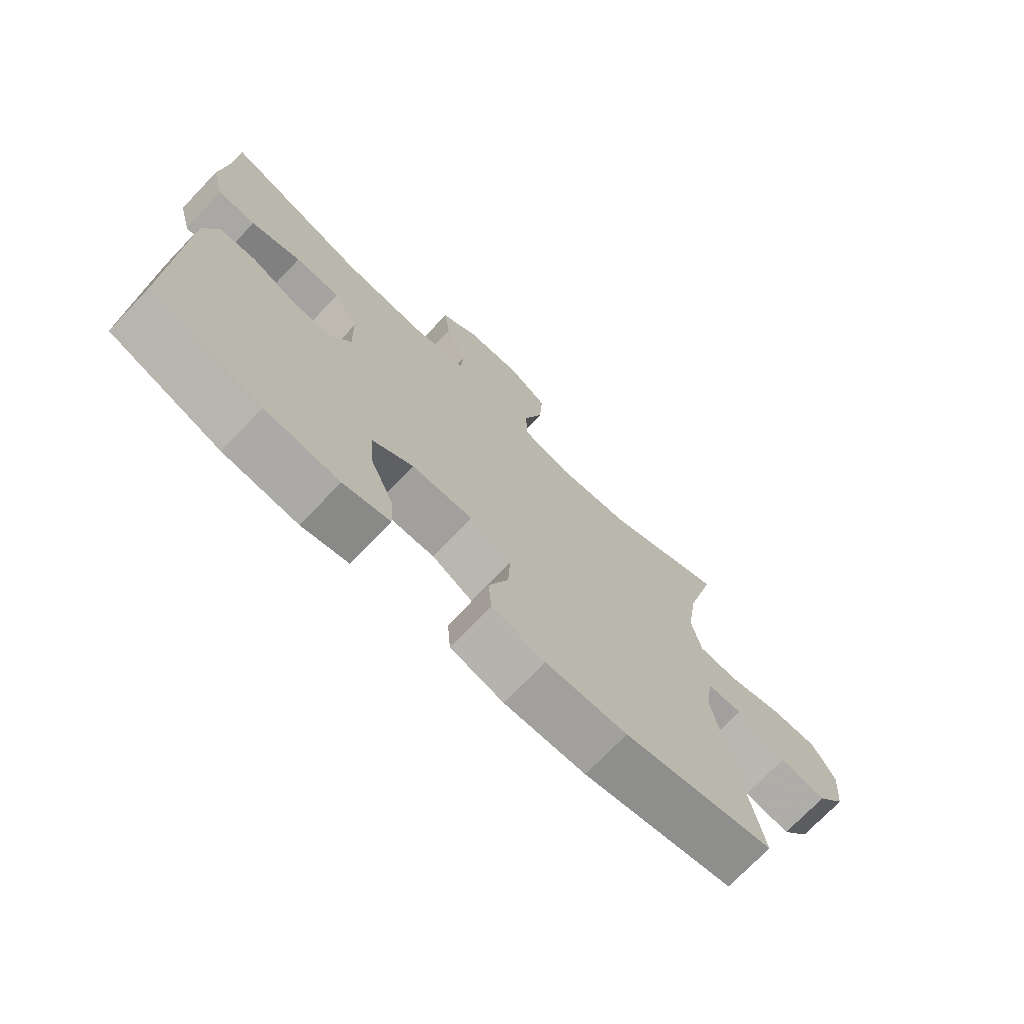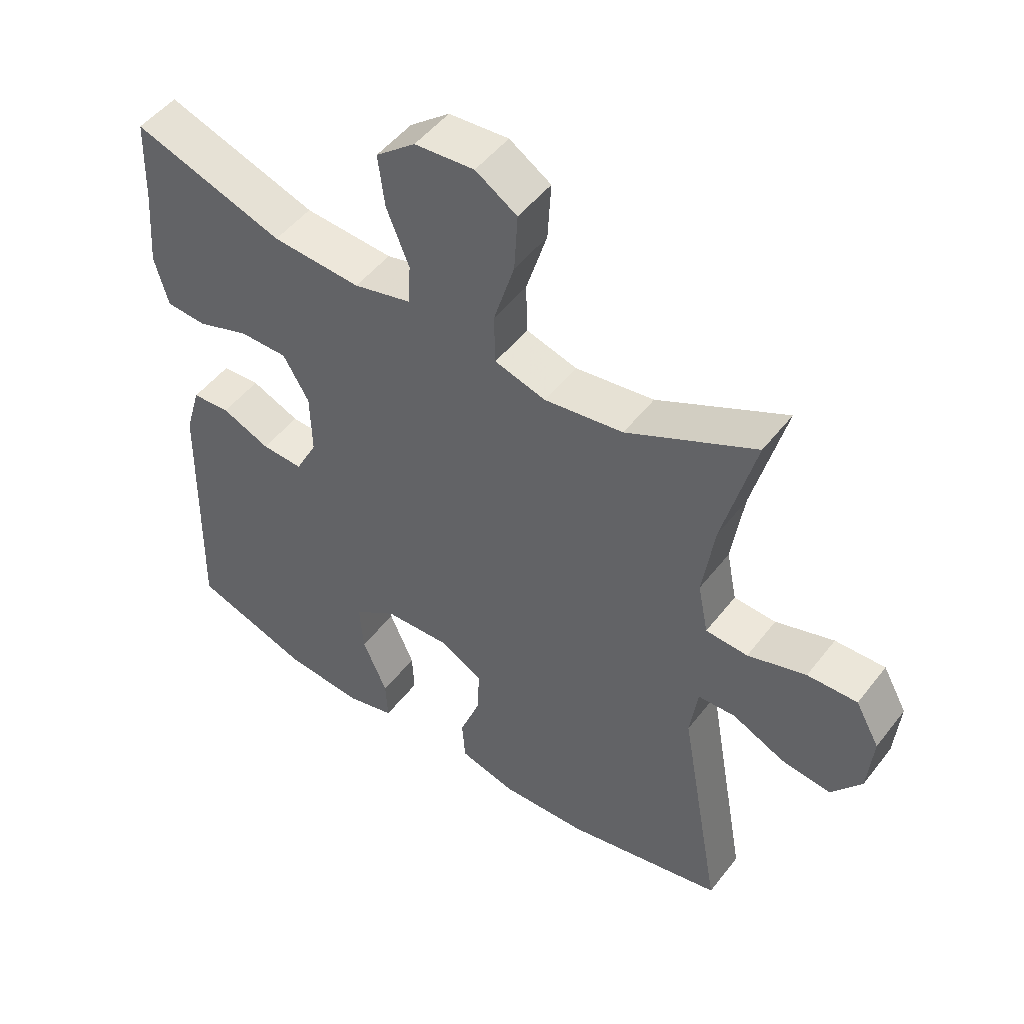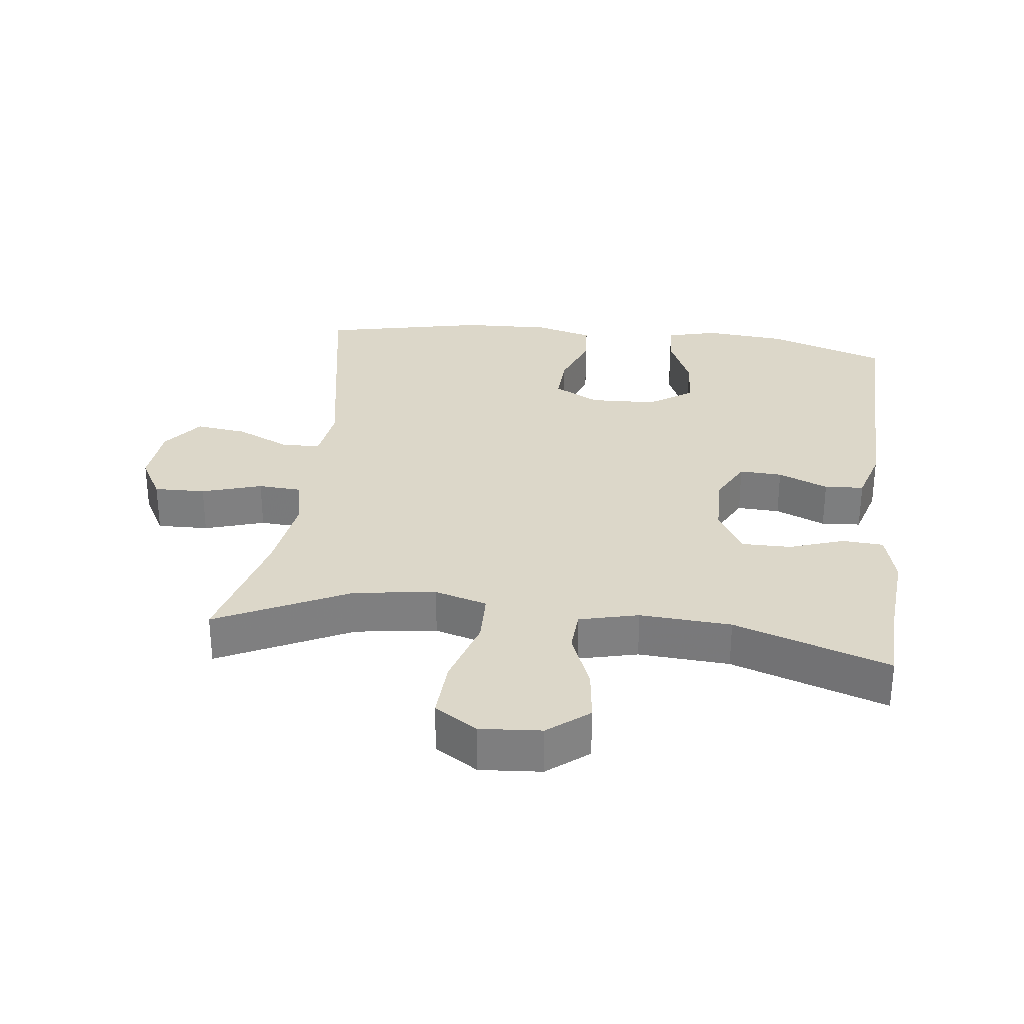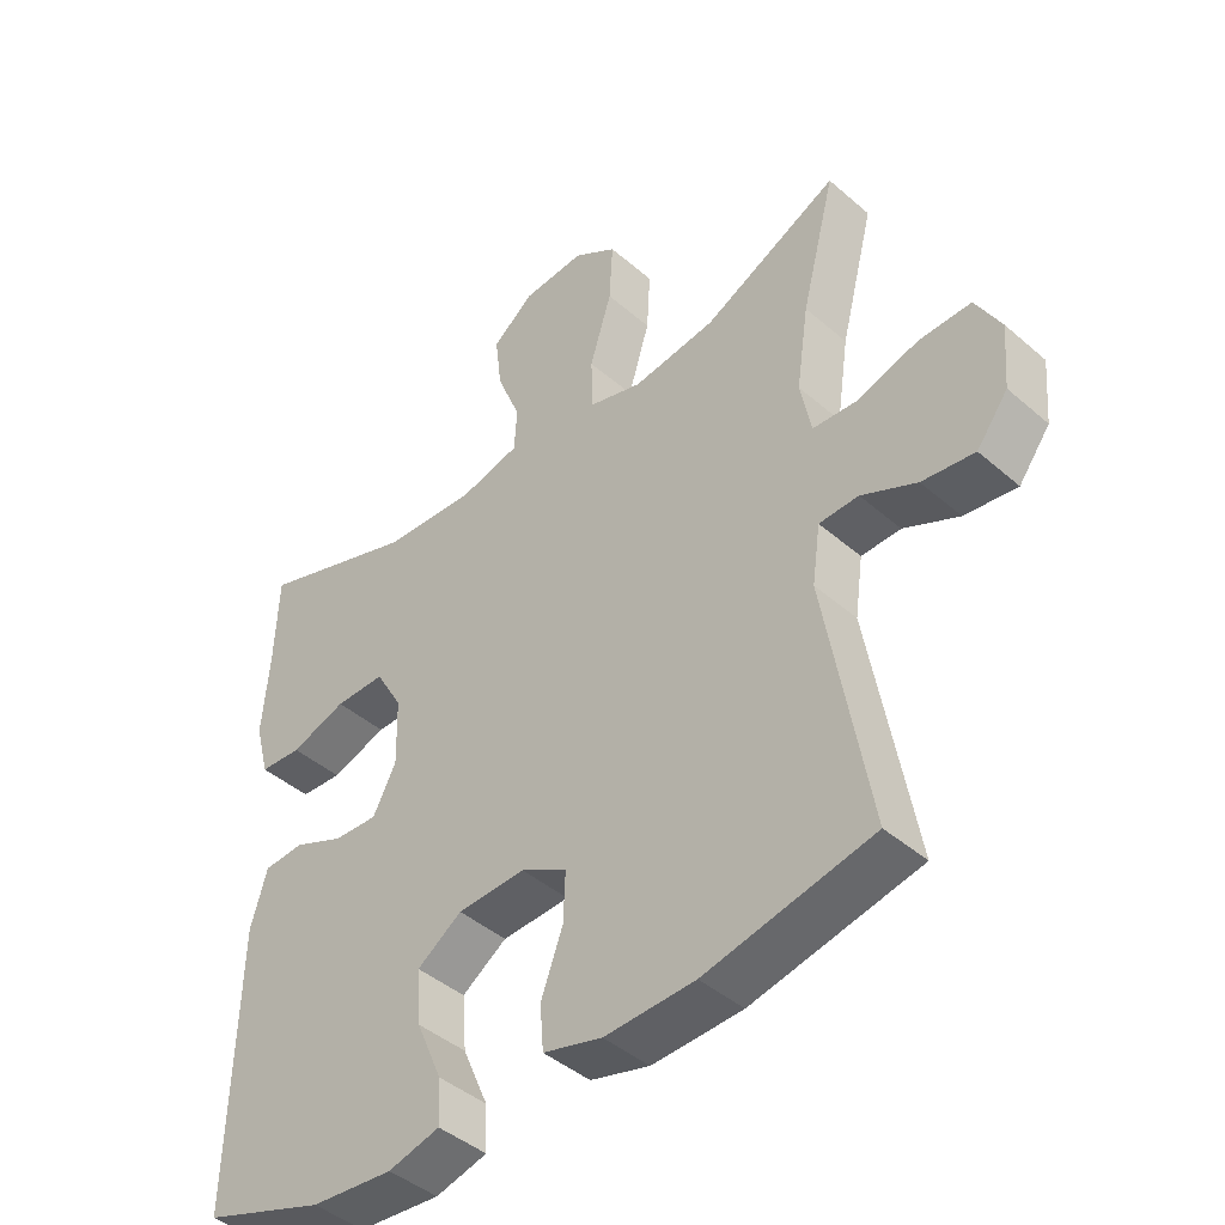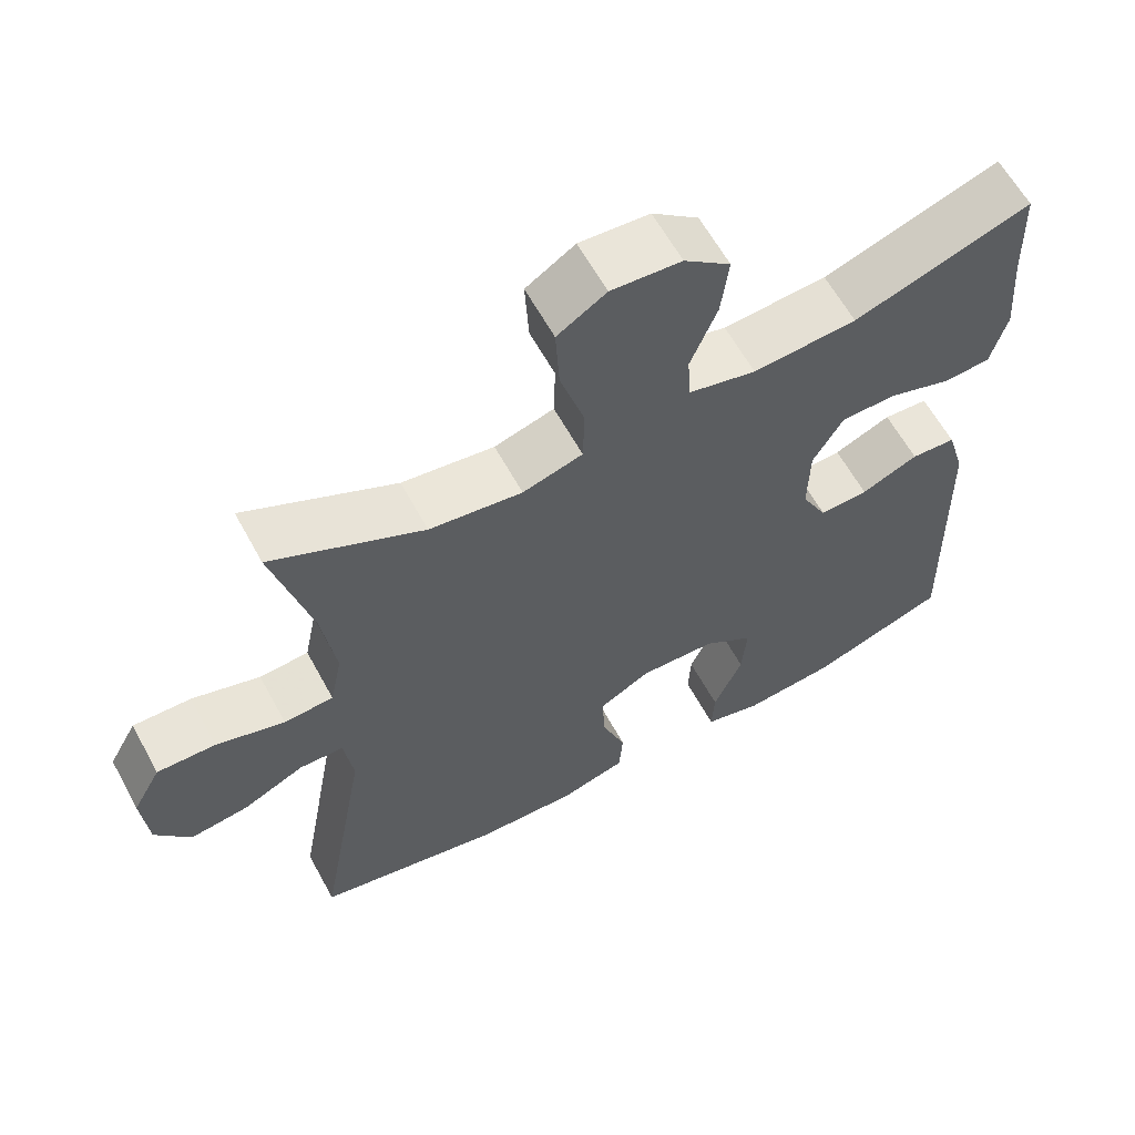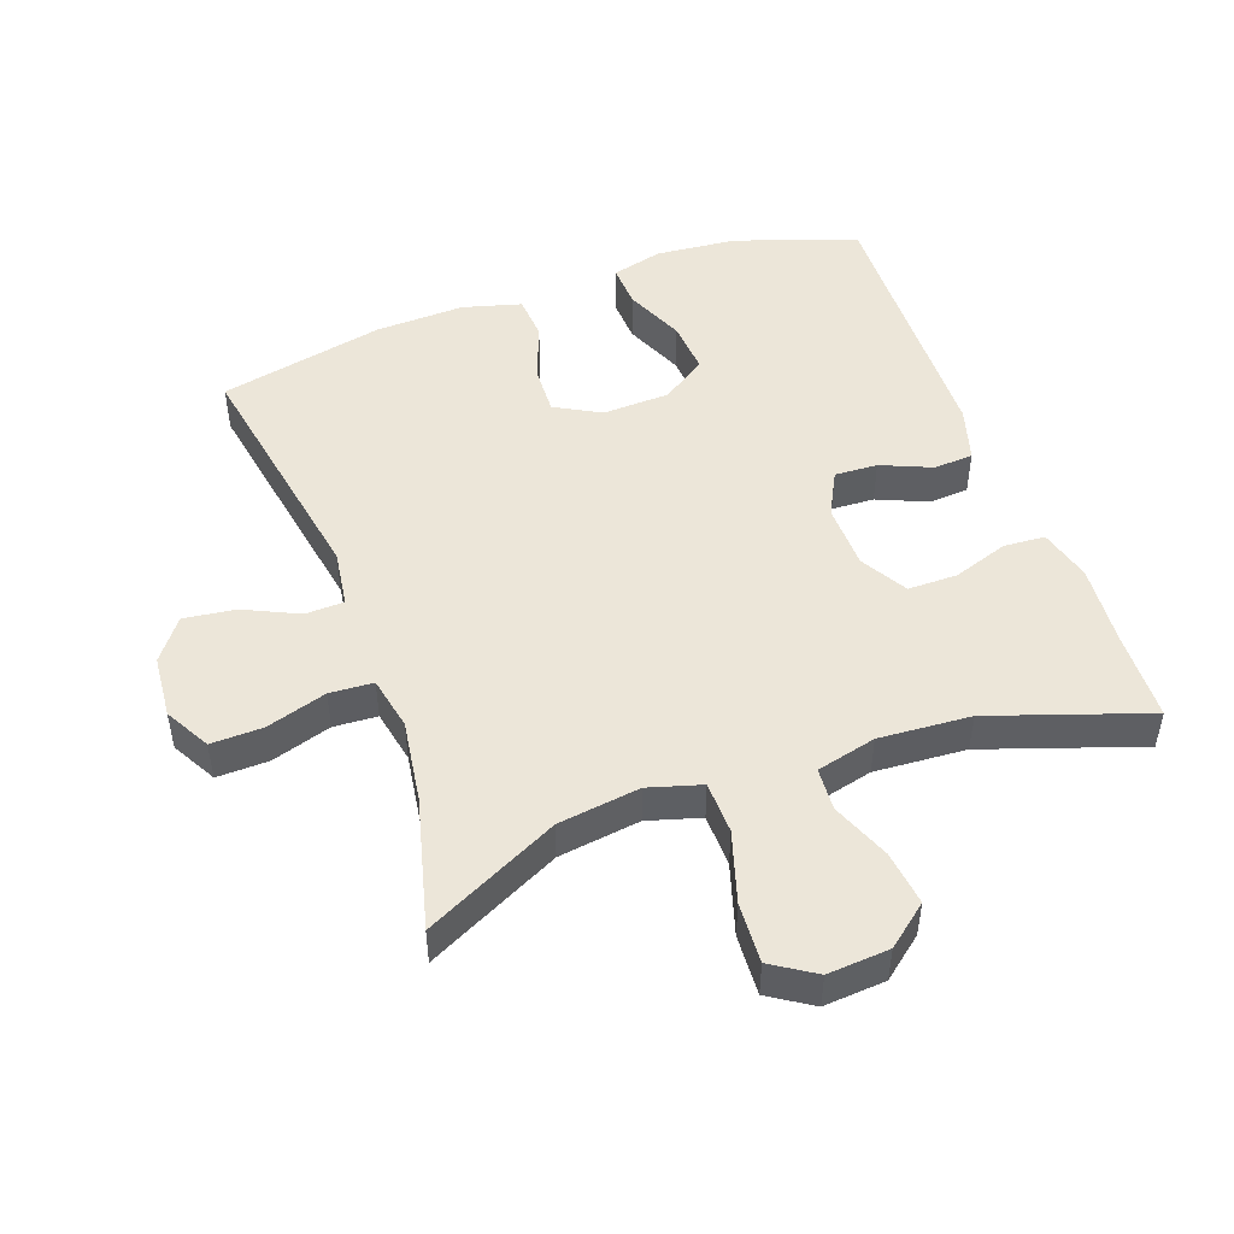
<metadata>
{"format":"obj","ext":"obj","renderer":"f3d","projection":"perspective","resolution":1024,"background":"white","views":[{"elev":-73.0,"azim":136.2,"up":"+Z"},{"elev":49.6,"azim":-143.8,"up":"+Z"},{"elev":30.3,"azim":6.9,"up":"+Y"},{"elev":-43.4,"azim":-135.6,"up":"+Z"},{"elev":61.8,"azim":-28.6,"up":"+Z"},{"elev":48.7,"azim":-19.8,"up":"+Y"}]}
</metadata>
<code>
v 0.5 0.07 0.5
v 0.505 0.07 0.365
v 0.515 0.07 0.244
v 0.494 0.07 0.165
v 0.432 0.07 0.161
v 0.35 0.07 0.189
v 0.276 0.07 0.189
v 0.236 0.07 0.12
v 0.234 0.07 0.022
v 0.268 0.07 -0.044
v 0.332 0.07 -0.041
v 0.407 0.07 -0.009
v 0.466 0.07 -0.013
v 0.49 0.07 -0.095
v 0.5 0.07 -0.5
v 0.32 0.07 -0.562
v 0.199 0.07 -0.573
v 0.123 0.07 -0.553
v 0.126 0.07 -0.488
v 0.164 0.07 -0.4
v 0.17 0.07 -0.321
v 0.104 0.07 -0.276
v 0.004 0.07 -0.272
v -0.064 0.07 -0.309
v -0.061 0.07 -0.382
v -0.029 0.07 -0.468
v -0.034 0.07 -0.534
v -0.121 0.07 -0.558
v -0.254 0.07 -0.553
v -0.5 0.07 -0.5
v -0.435 0.07 -0.131
v -0.447 0.07 -0.046
v -0.505 0.07 -0.044
v -0.586 0.07 -0.082
v -0.663 0.07 -0.092
v -0.709 0.07 -0.031
v -0.717 0.07 0.063
v -0.68 0.07 0.13
v -0.603 0.07 0.128
v -0.513 0.07 0.1
v -0.448 0.07 0.104
v -0.432 0.07 0.184
v -0.45 0.07 0.306
v -0.5 0.07 0.5
v -0.301 0.07 0.402
v -0.179 0.07 0.385
v -0.1 0.07 0.408
v -0.098 0.07 0.486
v -0.13 0.07 0.591
v -0.135 0.07 0.681
v -0.071 0.07 0.722
v 0.021 0.07 0.715
v 0.082 0.07 0.666
v 0.072 0.07 0.585
v 0.037 0.07 0.498
v 0.041 0.07 0.434
v 0.13 0.07 0.412
v 0.267 0.07 0.421
v 0.5 0 0.5
v 0.505 0 0.365
v 0.515 0 0.244
v 0.494 0 0.165
v 0.432 0 0.161
v 0.35 0 0.189
v 0.276 0 0.189
v 0.236 0 0.12
v 0.234 0 0.022
v 0.268 0 -0.044
v 0.332 0 -0.041
v 0.407 0 -0.009
v 0.466 0 -0.013
v 0.49 0 -0.095
v 0.5 0 -0.5
v 0.32 0 -0.562
v 0.199 0 -0.573
v 0.123 0 -0.553
v 0.126 0 -0.488
v 0.164 0 -0.4
v 0.17 0 -0.321
v 0.104 0 -0.276
v 0.004 0 -0.272
v -0.064 0 -0.309
v -0.061 0 -0.382
v -0.029 0 -0.468
v -0.034 0 -0.534
v -0.121 0 -0.558
v -0.254 0 -0.553
v -0.5 0 -0.5
v -0.435 0 -0.131
v -0.447 0 -0.046
v -0.505 0 -0.044
v -0.586 0 -0.082
v -0.663 0 -0.092
v -0.709 0 -0.031
v -0.717 0 0.063
v -0.68 0 0.13
v -0.603 0 0.128
v -0.513 0 0.1
v -0.448 0 0.104
v -0.432 0 0.184
v -0.45 0 0.306
v -0.5 0 0.5
v -0.301 0 0.402
v -0.179 0 0.385
v -0.1 0 0.408
v -0.098 0 0.486
v -0.13 0 0.591
v -0.135 0 0.681
v -0.071 0 0.722
v 0.021 0 0.715
v 0.082 0 0.666
v 0.072 0 0.585
v 0.037 0 0.498
v 0.041 0 0.434
v 0.13 0 0.412
v 0.267 0 0.421
f 52 53 54 55
f 52 55 56
f 51 52 56
f 48 49 50 51
f 47 48 51 56
f 46 47 56 57
f 43 44 45
f 42 43 45 46
f 41 42 46 57
f 37 38 39 40
f 37 40 41
f 36 37 41
f 33 34 35 36
f 32 33 36 41
f 31 32 41 57
f 25 26 27 28
f 24 25 28 29
f 17 18 19 20
f 17 20 21
f 16 17 21
f 15 16 21
f 14 15 21 22
f 11 12 13 14
f 10 11 14 22
f 3 4 5 6
f 2 3 6 7
f 58 1 2 7
f 57 58 7 8
f 31 57 8 9
f 24 29 30 31
f 23 24 31 9
f 9 10 22 23
f 113 112 111 110
f 114 113 110
f 114 110 109
f 109 108 107 106
f 114 109 106 105
f 115 114 105 104
f 103 102 101
f 104 103 101 100
f 115 104 100 99
f 98 97 96 95
f 99 98 95
f 99 95 94
f 94 93 92 91
f 99 94 91 90
f 115 99 90 89
f 86 85 84 83
f 87 86 83 82
f 78 77 76 75
f 79 78 75
f 79 75 74
f 79 74 73
f 80 79 73 72
f 72 71 70 69
f 80 72 69 68
f 64 63 62 61
f 65 64 61 60
f 65 60 59 116
f 66 65 116 115
f 67 66 115 89
f 89 88 87 82
f 67 89 82 81
f 81 80 68 67
f 1 59 60 2
f 2 60 61 3
f 3 61 62 4
f 4 62 63 5
f 5 63 64 6
f 6 64 65 7
f 7 65 66 8
f 8 66 67 9
f 9 67 68 10
f 10 68 69 11
f 11 69 70 12
f 12 70 71 13
f 13 71 72 14
f 14 72 73 15
f 15 73 74 16
f 16 74 75 17
f 17 75 76 18
f 18 76 77 19
f 19 77 78 20
f 20 78 79 21
f 21 79 80 22
f 22 80 81 23
f 23 81 82 24
f 24 82 83 25
f 25 83 84 26
f 26 84 85 27
f 27 85 86 28
f 28 86 87 29
f 29 87 88 30
f 30 88 89 31
f 31 89 90 32
f 32 90 91 33
f 33 91 92 34
f 34 92 93 35
f 35 93 94 36
f 36 94 95 37
f 37 95 96 38
f 38 96 97 39
f 39 97 98 40
f 40 98 99 41
f 41 99 100 42
f 42 100 101 43
f 43 101 102 44
f 44 102 103 45
f 45 103 104 46
f 46 104 105 47
f 47 105 106 48
f 48 106 107 49
f 49 107 108 50
f 50 108 109 51
f 51 109 110 52
f 52 110 111 53
f 53 111 112 54
f 54 112 113 55
f 55 113 114 56
f 56 114 115 57
f 57 115 116 58
f 58 116 59 1

</code>
